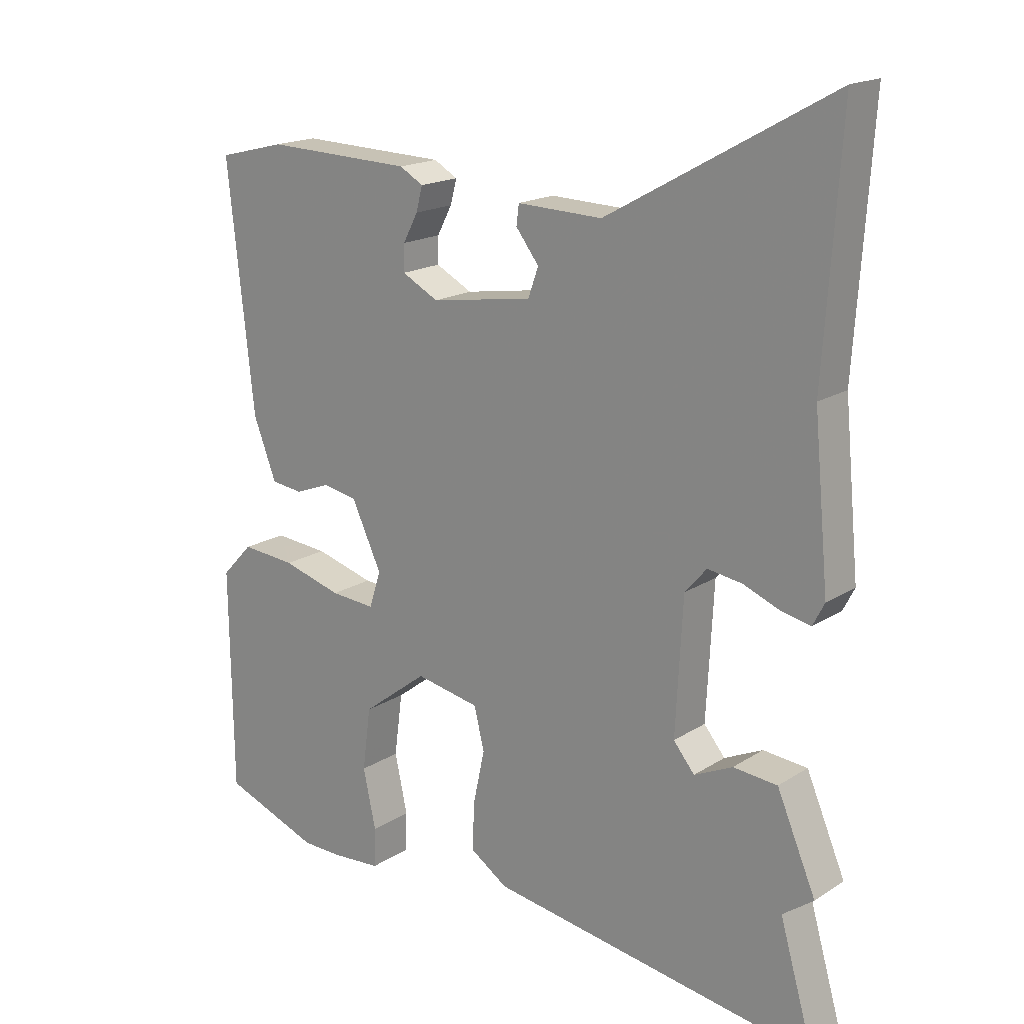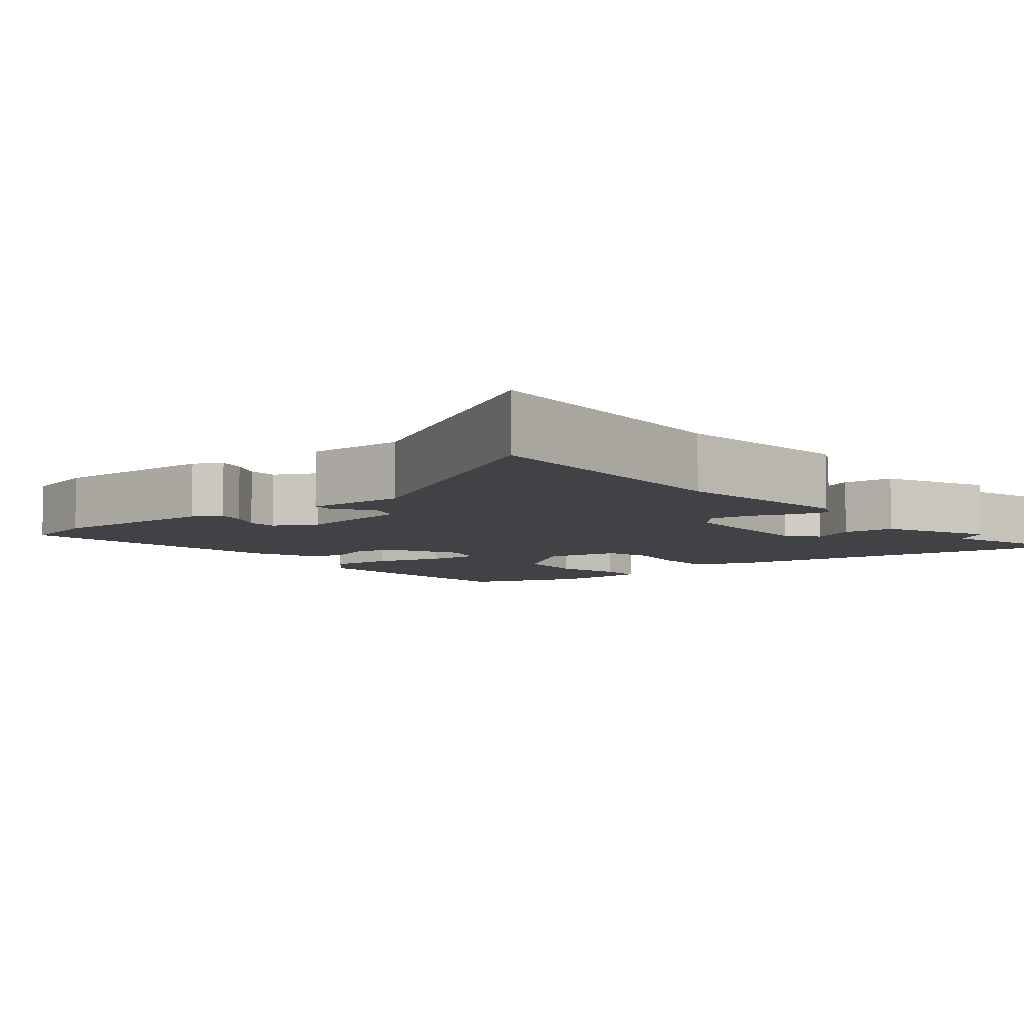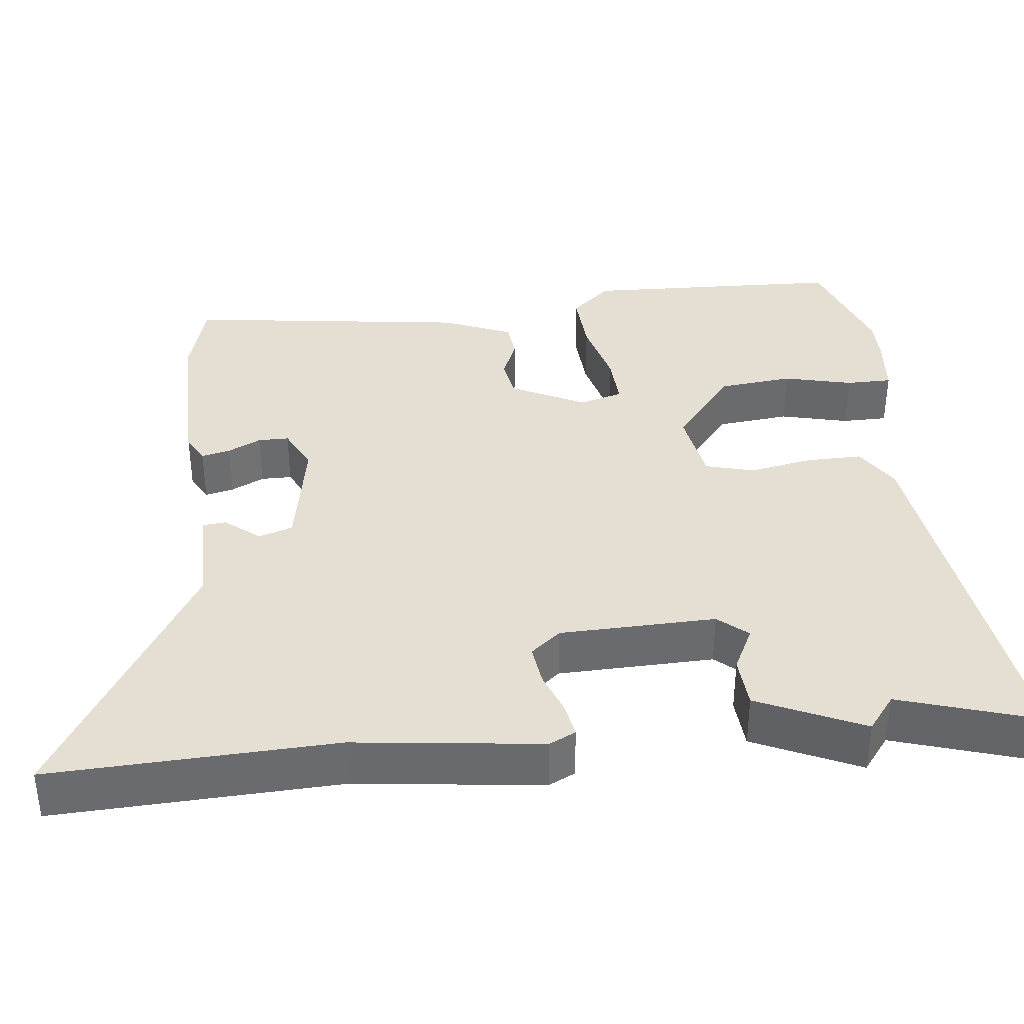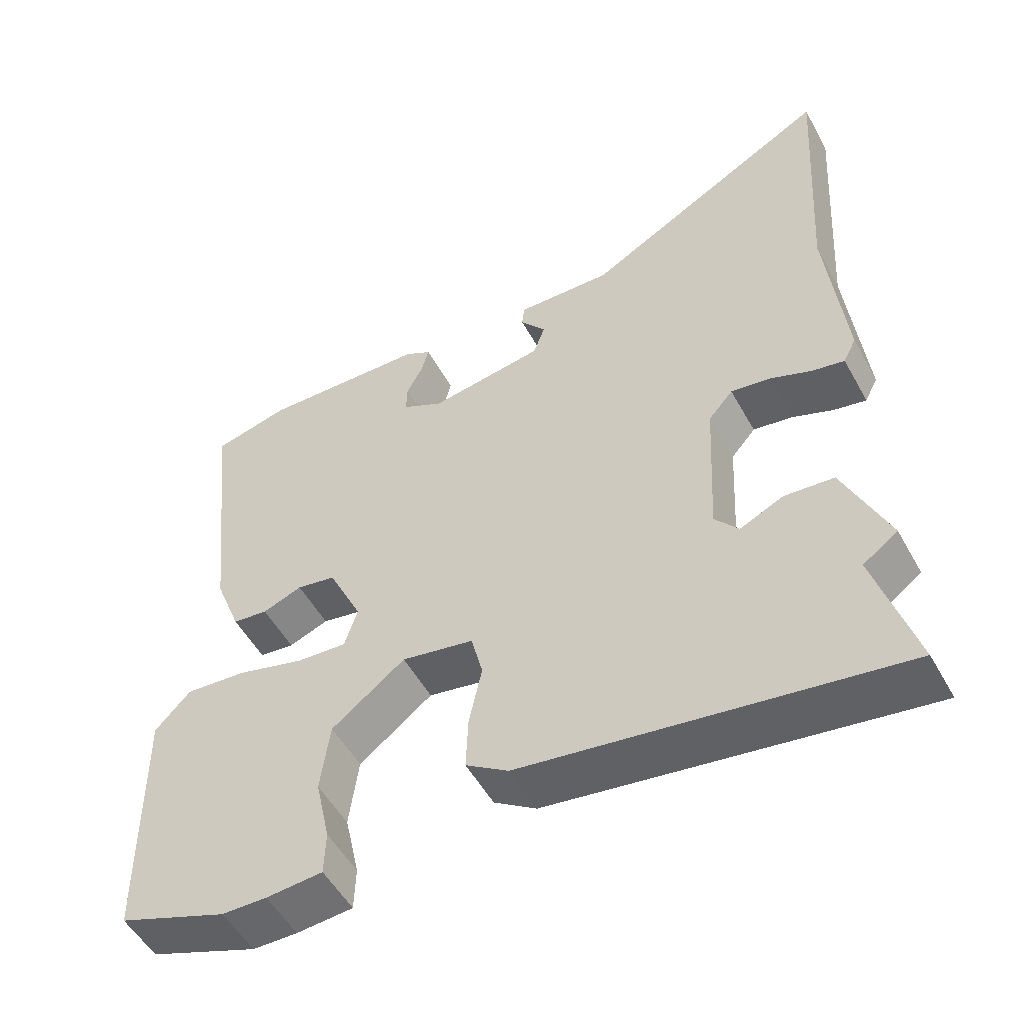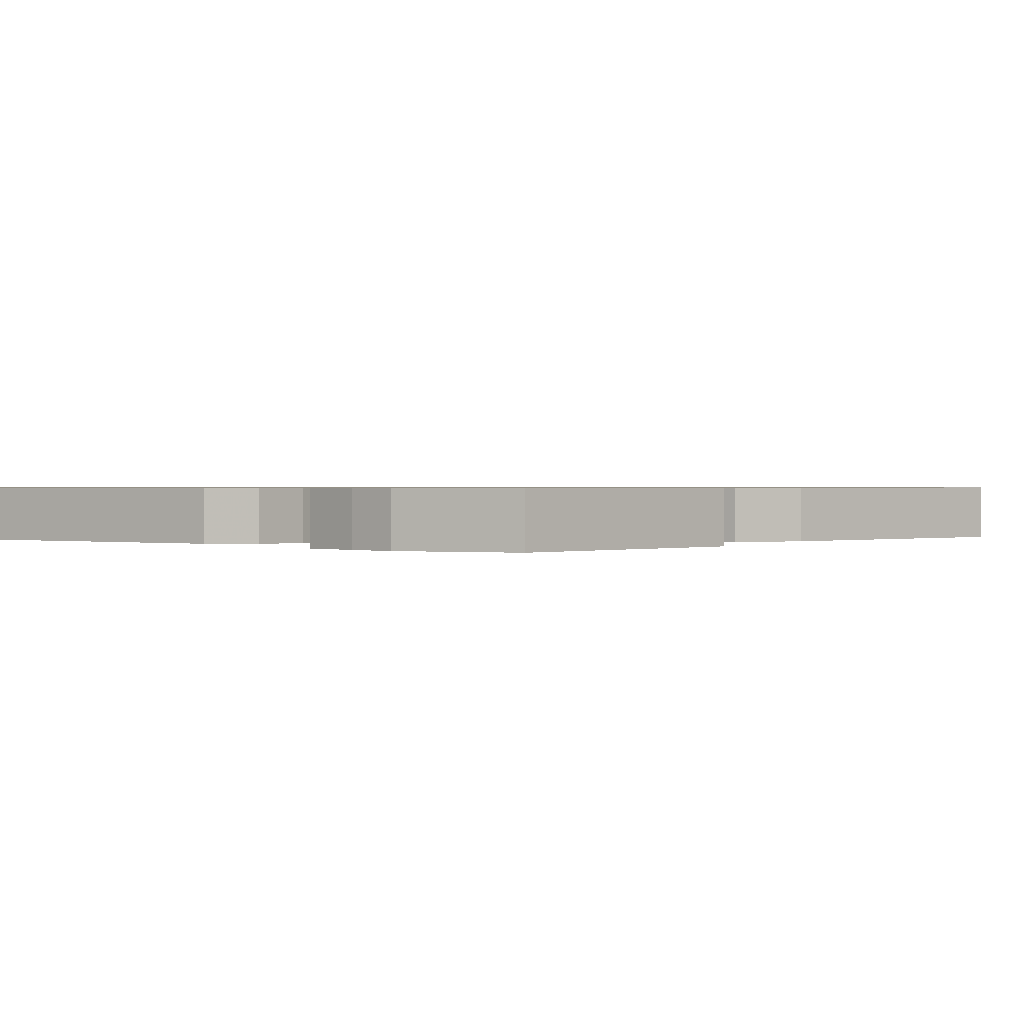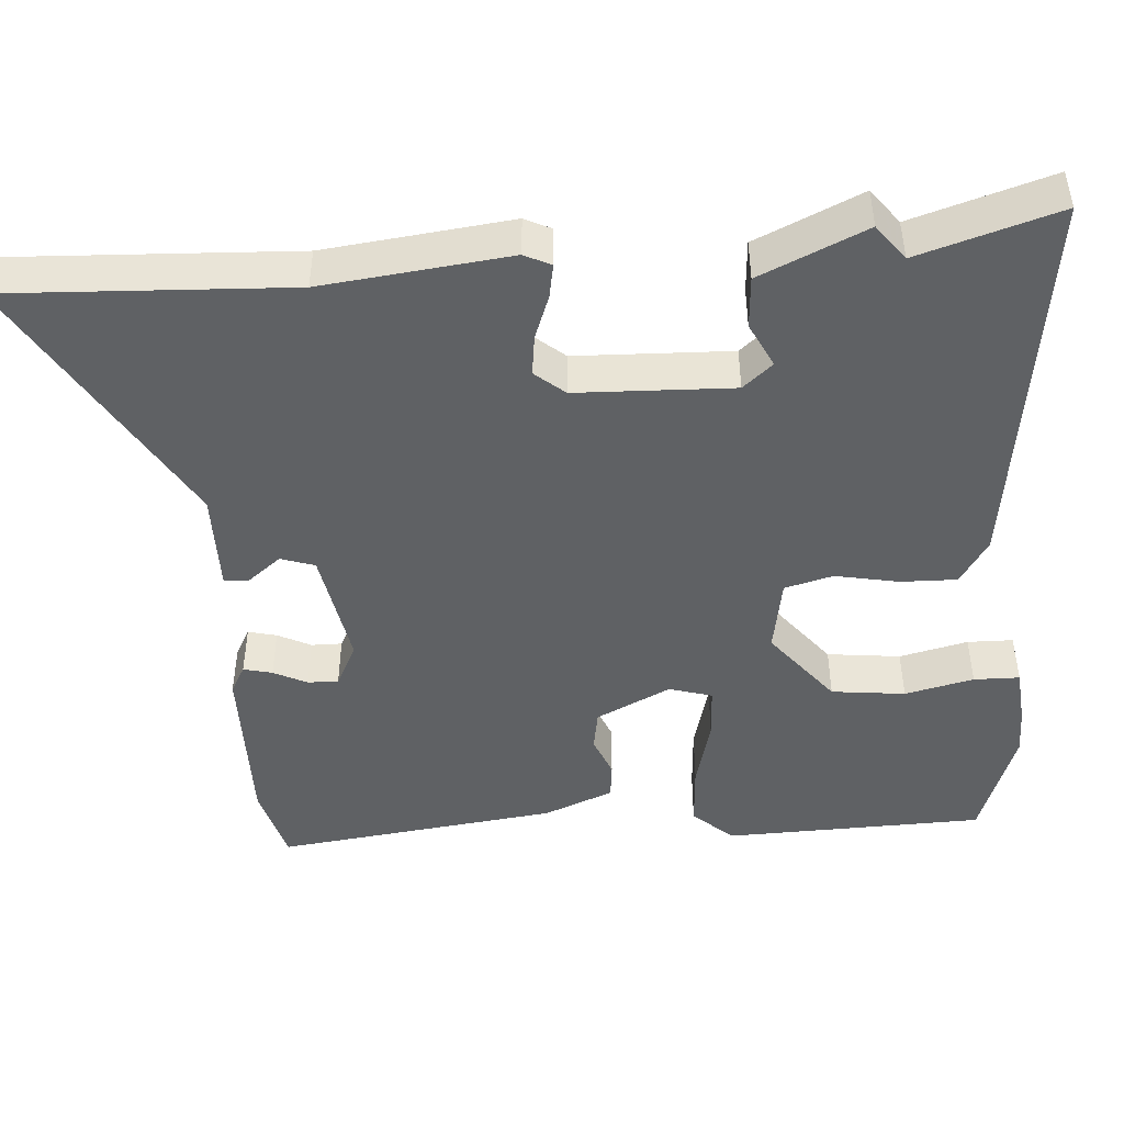
<metadata>
{"format":"obj","ext":"obj","renderer":"f3d","projection":"perspective","resolution":1024,"background":"white","views":[{"elev":17.8,"azim":39.3,"up":"+Z"},{"elev":-6.7,"azim":40.0,"up":"+Y"},{"elev":37.0,"azim":85.1,"up":"+Y"},{"elev":-52.6,"azim":28.5,"up":"+Z"},{"elev":0.7,"azim":-136.9,"up":"+Y"},{"elev":-46.1,"azim":95.2,"up":"+Y"}]}
</metadata>
<code>
v -0.387 0.07 -0.542
v -0.538 0.07 -0.486
v -0.542 0.07 -0.139
v -0.493 0.07 -0.087
v -0.408 0.07 -0.094
v -0.315 0.07 -0.12
v -0.245 0.07 -0.125
v -0.227 0.07 -0.068
v -0.274 0.07 0.032
v -0.328 0.07 0.042
v -0.383 0.07 0.021
v -0.432 0.07 0.027
v -0.468 0.07 0.12
v -0.509 0.07 0.498
v -0.404 0.07 0.524
v -0.174 0.07 0.517
v -0.137 0.07 0.496
v -0.147 0.07 0.458
v -0.17 0.07 0.414
v -0.171 0.07 0.373
v -0.114 0.07 0.343
v 0.045 0.07 0.368
v 0.061 0.07 0.413
v 0.025 0.07 0.46
v 0.029 0.07 0.491
v 0.162 0.07 0.487
v 0.512 0.07 0.682
v 0.487 0.07 0.305
v 0.511 0.07 0.056
v 0.493 0.07 0.021
v 0.448 0.07 0.03
v 0.39 0.07 0.053
v 0.336 0.07 0.061
v 0.302 0.07 0.022
v 0.291 0.07 -0.186
v 0.324 0.07 -0.226
v 0.384 0.07 -0.198
v 0.453 0.07 -0.204
v 0.514 0.07 -0.346
v 0.466 0.07 -0.381
v 0.52 0.07 -0.568
v 0.004 0.07 -0.49
v -0.055 0.07 -0.451
v -0.052 0.07 -0.376
v -0.034 0.07 -0.292
v -0.05 0.07 -0.227
v -0.15 0.07 -0.208
v -0.252 0.07 -0.286
v -0.265 0.07 -0.384
v -0.245 0.07 -0.476
v -0.247 0.07 -0.537
v -0.325 0.07 -0.543
v -0.387 0 -0.542
v -0.538 0 -0.486
v -0.542 0 -0.139
v -0.493 0 -0.087
v -0.408 0 -0.094
v -0.315 0 -0.12
v -0.245 0 -0.125
v -0.227 0 -0.068
v -0.274 0 0.032
v -0.328 0 0.042
v -0.383 0 0.021
v -0.432 0 0.027
v -0.468 0 0.12
v -0.509 0 0.498
v -0.404 0 0.524
v -0.174 0 0.517
v -0.137 0 0.496
v -0.147 0 0.458
v -0.17 0 0.414
v -0.171 0 0.373
v -0.114 0 0.343
v 0.045 0 0.368
v 0.061 0 0.413
v 0.025 0 0.46
v 0.029 0 0.491
v 0.162 0 0.487
v 0.512 0 0.682
v 0.487 0 0.305
v 0.511 0 0.056
v 0.493 0 0.021
v 0.448 0 0.03
v 0.39 0 0.053
v 0.336 0 0.061
v 0.302 0 0.022
v 0.291 0 -0.186
v 0.324 0 -0.226
v 0.384 0 -0.198
v 0.453 0 -0.204
v 0.514 0 -0.346
v 0.466 0 -0.381
v 0.52 0 -0.568
v 0.004 0 -0.49
v -0.055 0 -0.451
v -0.052 0 -0.376
v -0.034 0 -0.292
v -0.05 0 -0.227
v -0.15 0 -0.208
v -0.252 0 -0.286
v -0.265 0 -0.384
v -0.245 0 -0.476
v -0.247 0 -0.537
v -0.325 0 -0.543
f 49 50 51 52
f 48 49 52 1
f 42 43 44 45
f 40 41 42 45
f 40 45 46
f 39 40 46
f 36 37 38 39
f 36 39 46
f 35 36 46 47
f 29 30 31 32
f 28 29 32 33
f 26 27 28 33
f 23 24 25 26
f 22 23 26 33
f 21 22 33 34
f 16 17 18 19
f 16 19 20
f 15 16 20
f 14 15 20
f 10 11 12 13
f 9 10 13 14
f 3 4 5 6
f 3 6 7
f 48 1 2 3
f 47 48 3 7
f 9 14 20 21
f 8 9 21 34
f 34 35 47
f 7 8 34 47
f 104 103 102 101
f 53 104 101 100
f 97 96 95 94
f 97 94 93 92
f 98 97 92
f 98 92 91
f 91 90 89 88
f 98 91 88
f 99 98 88 87
f 84 83 82 81
f 85 84 81 80
f 85 80 79 78
f 78 77 76 75
f 85 78 75 74
f 86 85 74 73
f 71 70 69 68
f 72 71 68
f 72 68 67
f 72 67 66
f 65 64 63 62
f 66 65 62 61
f 58 57 56 55
f 59 58 55
f 55 54 53 100
f 59 55 100 99
f 73 72 66 61
f 86 73 61 60
f 99 87 86
f 99 86 60 59
f 1 53 54 2
f 2 54 55 3
f 3 55 56 4
f 4 56 57 5
f 5 57 58 6
f 6 58 59 7
f 7 59 60 8
f 8 60 61 9
f 9 61 62 10
f 10 62 63 11
f 11 63 64 12
f 12 64 65 13
f 13 65 66 14
f 14 66 67 15
f 15 67 68 16
f 16 68 69 17
f 17 69 70 18
f 18 70 71 19
f 19 71 72 20
f 20 72 73 21
f 21 73 74 22
f 22 74 75 23
f 23 75 76 24
f 24 76 77 25
f 25 77 78 26
f 26 78 79 27
f 27 79 80 28
f 28 80 81 29
f 29 81 82 30
f 30 82 83 31
f 31 83 84 32
f 32 84 85 33
f 33 85 86 34
f 34 86 87 35
f 35 87 88 36
f 36 88 89 37
f 37 89 90 38
f 38 90 91 39
f 39 91 92 40
f 40 92 93 41
f 41 93 94 42
f 42 94 95 43
f 43 95 96 44
f 44 96 97 45
f 45 97 98 46
f 46 98 99 47
f 47 99 100 48
f 48 100 101 49
f 49 101 102 50
f 50 102 103 51
f 51 103 104 52
f 52 104 53 1

</code>
